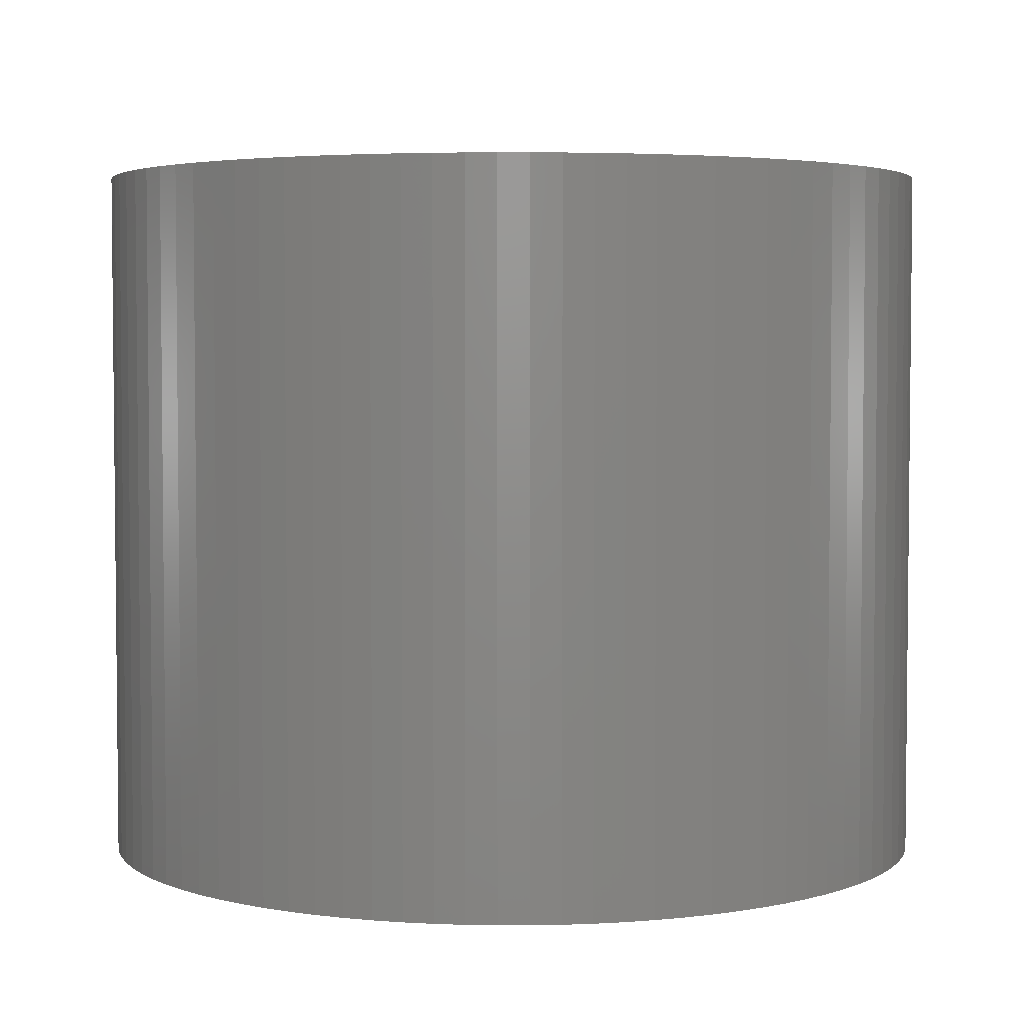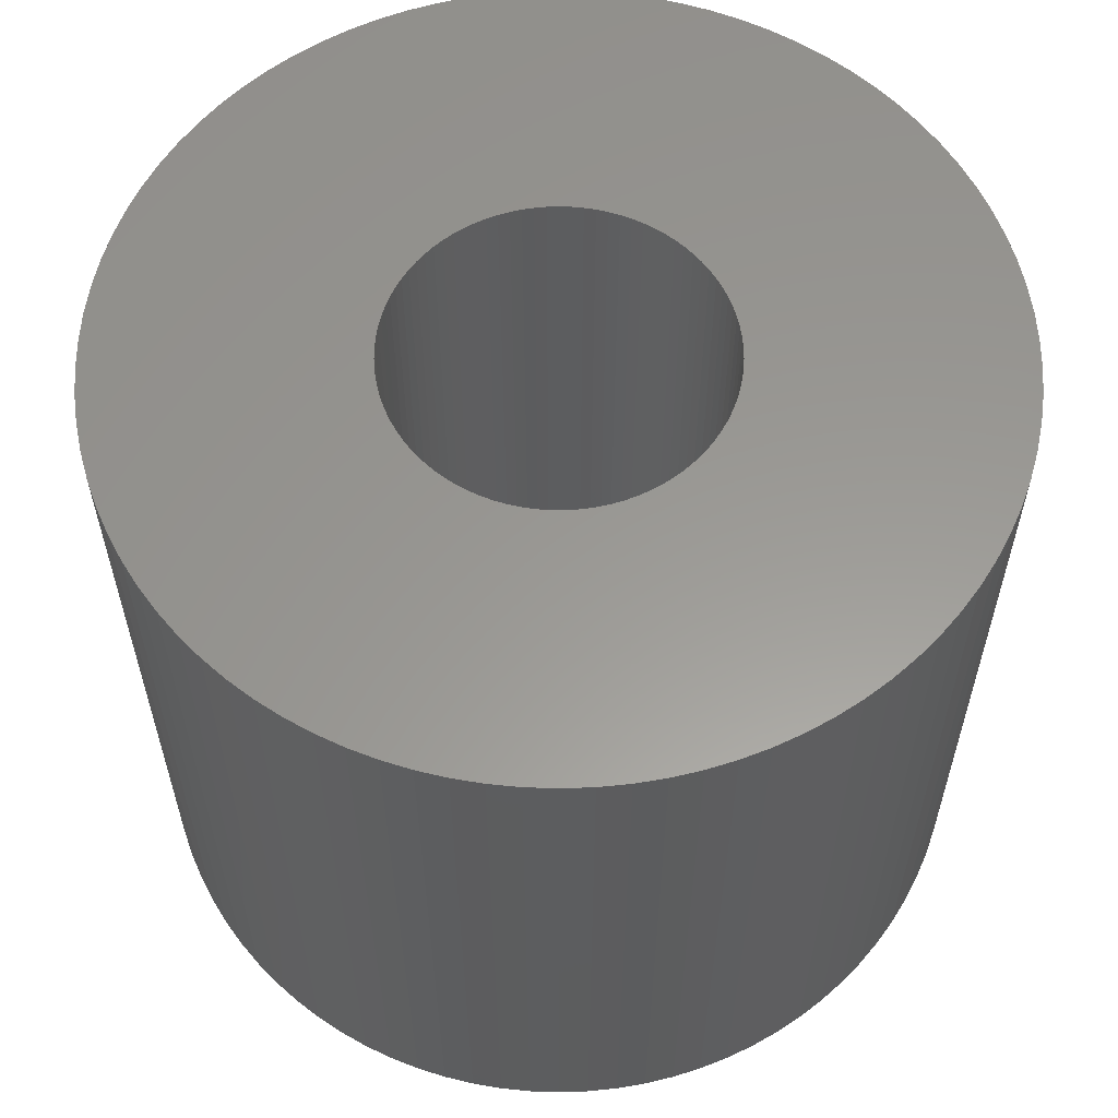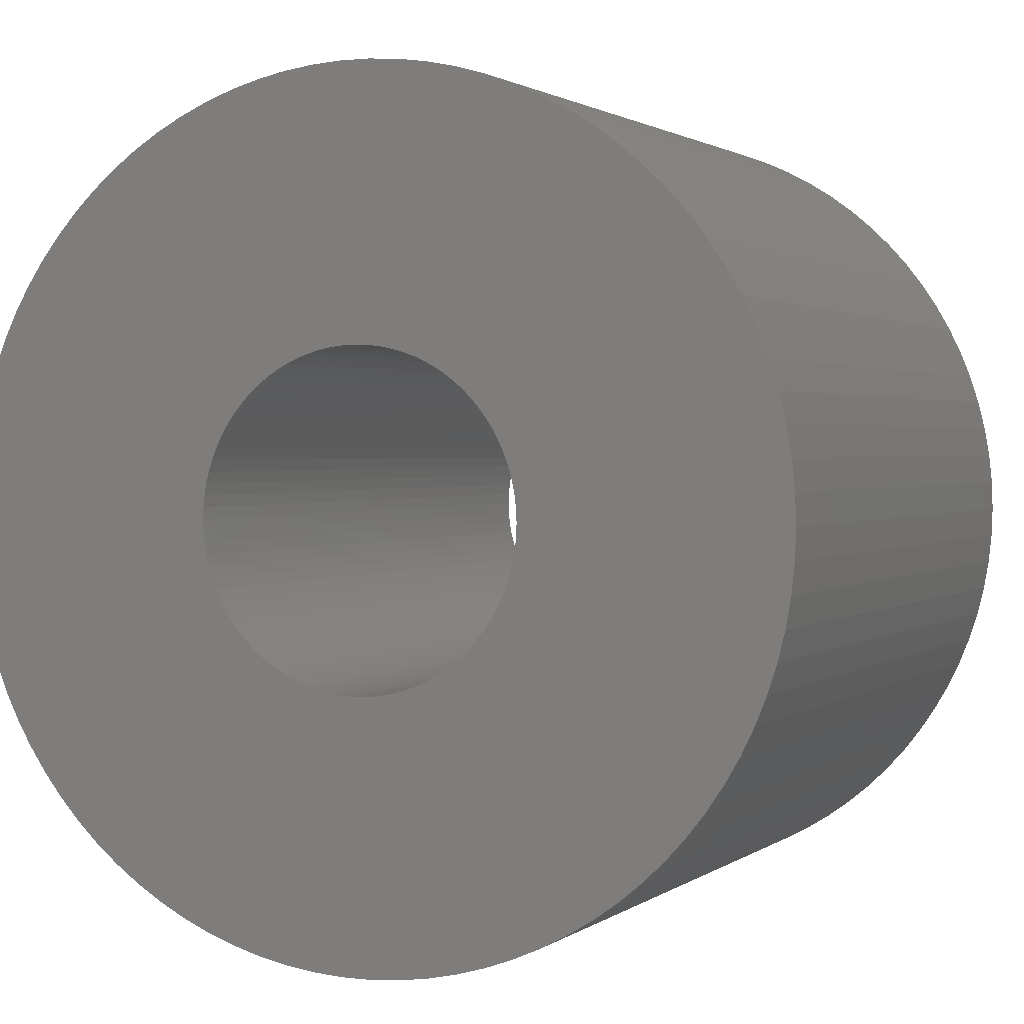
<metadata>
{"format":"stl","ext":"stl","renderer":"f3d","projection":"perspective","resolution":1024,"background":"white","views":[{"elev":3.8,"azim":167.8,"up":"+Z"},{"elev":59.2,"azim":-150.0,"up":"+Z"},{"elev":1.5,"azim":24.1,"up":"+Y"}]}
</metadata>
<code>
# stl→obj: 360 verts, 720 faces
v -3 0 0
v -2.993 0.2093 5
v -2.993 0.2093 0
v -3 0 5
v 0.1047 2.998 0
v -0.1047 2.998 5
v 0.1047 2.998 5
v -0.1047 2.998 0
v 2.158 2.084 0
v 2.007 2.229 5
v 2.158 2.084 5
v 2.007 2.229 0
v -0.9271 2.853 0
v -1.124 2.782 5
v -0.9271 2.853 5
v -1.124 2.782 0
v 2.819 1.026 5
v 2.741 1.22 0
v 2.741 1.22 5
v 2.819 1.026 0
v 1.124 2.782 0
v 0.9271 2.853 5
v 1.124 2.782 5
v 0.9271 2.853 0
v -2.649 1.408 0
v -2.544 1.59 5
v -2.544 1.59 0
v -2.649 1.408 5
v -2.427 1.763 5
v -2.427 1.763 0
v -1.847 2.364 0
v -2.007 2.229 5
v -1.847 2.364 5
v -2.007 2.229 0
v 2.993 -0.2093 5
v 3 0 0
v 3 0 5
v 2.993 -0.2093 0
v 2.971 0.4175 5
v 2.934 0.6237 0
v 2.934 0.6237 5
v 2.971 0.4175 0
v 2.993 0.2093 5
v 2.993 0.2093 0
v 2.544 1.59 5
v 2.427 1.763 0
v 2.427 1.763 5
v 2.544 1.59 0
v 2.298 1.928 5
v 2.298 1.928 0
v 2.649 1.408 5
v 2.649 1.408 0
v 0.5209 2.954 0
v 0.3136 2.984 5
v 0.5209 2.954 5
v 0.3136 2.984 0
v 1.847 2.364 5
v 1.847 2.364 0
v 1.315 2.696 0
v 1.315 2.696 5
v -2.819 1.026 0
v -2.741 1.22 5
v -2.741 1.22 0
v -2.819 1.026 5
v -2.934 0.6237 0
v -2.884 0.8269 5
v -2.884 0.8269 0
v -2.934 0.6237 5
v -2.971 0.4175 5
v -2.971 0.4175 0
v -1.5 2.598 0
v -1.678 2.487 5
v -1.5 2.598 5
v -1.678 2.487 0
v -0.3136 2.984 5
v -0.3136 2.984 0
v -0.7258 2.911 0
v -0.7258 2.911 5
v -0.5209 2.954 5
v -0.5209 2.954 0
v 1.124 -2.782 0
v 1.315 -2.696 5
v 1.124 -2.782 5
v 1.315 -2.696 0
v -1.315 -2.696 0
v -1.124 -2.782 5
v -1.315 -2.696 5
v -1.124 -2.782 0
v -2.427 -1.763 0
v -2.544 -1.59 5
v -2.544 -1.59 0
v -2.427 -1.763 5
v -2.819 -1.026 0
v -2.884 -0.8269 5
v -2.884 -0.8269 0
v -2.819 -1.026 5
v 0.9271 -2.853 0
v 0.9271 -2.853 5
v 2.884 0.8269 0
v 2.884 0.8269 5
v 0.7258 2.911 5
v 0.7258 2.911 0
v 1.5 2.598 0
v 1.5 2.598 5
v 1.678 2.487 5
v 1.678 2.487 0
v -2.298 1.928 5
v -2.298 1.928 0
v 1.15 0 5
v 1.147 0.08022 5
v 1.139 0.16 5
v 1.147 -0.08022 5
v 1.125 0.2391 5
v 2.971 -0.4175 5
v 1.105 0.317 5
v 1.139 -0.16 5
v 1.081 0.3933 5
v 2.934 -0.6237 5
v 1.051 0.4677 5
v 1.125 -0.2391 5
v 1.015 0.5399 5
v 2.884 -0.8269 5
v 0.9753 0.6094 5
v 1.105 -0.317 5
v 0.9304 0.676 5
v 2.819 -1.026 5
v 0.881 0.7392 5
v 1.081 -0.3933 5
v 0.8272 0.7989 5
v 2.741 -1.22 5
v 0.7695 0.8546 5
v 1.051 -0.4677 5
v 0.708 0.9062 5
v 2.649 -1.408 5
v 0.6431 0.9534 5
v 1.015 -0.5399 5
v 0.575 0.9959 5
v 2.544 -1.59 5
v 0.9753 -0.6094 5
v 0.5041 1.034 5
v 0.4308 1.066 5
v 0.3554 1.094 5
v 0.2782 1.116 5
v 0.1997 1.133 5
v 0.1202 1.144 5
v 0.04013 1.149 5
v -0.04013 1.149 5
v -0.1202 1.144 5
v -0.1997 1.133 5
v -0.2782 1.116 5
v -0.3554 1.094 5
v -0.4308 1.066 5
v -0.5041 1.034 5
v -1.315 2.696 5
v -0.575 0.9959 5
v -0.6431 0.9534 5
v -0.708 0.9062 5
v -0.7695 0.8546 5
v -0.8272 0.7989 5
v -2.158 2.084 5
v -0.881 0.7392 5
v -0.9304 0.676 5
v -0.9753 0.6094 5
v 2.427 -1.763 5
v 0.9304 -0.676 5
v 2.298 -1.928 5
v 0.881 -0.7392 5
v 2.158 -2.084 5
v 0.8272 -0.7989 5
v 2.007 -2.229 5
v 0.7695 -0.8546 5
v 1.847 -2.364 5
v 0.708 -0.9062 5
v 1.678 -2.487 5
v 0.6431 -0.9534 5
v 1.5 -2.598 5
v 0.575 -0.9959 5
v 0.5041 -1.034 5
v 0.4308 -1.066 5
v 0.3554 -1.094 5
v 0.7258 -2.911 5
v 0.2782 -1.116 5
v 0.5209 -2.954 5
v 0.1997 -1.133 5
v 0.3136 -2.984 5
v 0.1202 -1.144 5
v 0.1047 -2.998 5
v 0.04013 -1.149 5
v -0.04013 -1.149 5
v -0.1047 -2.998 5
v -0.1202 -1.144 5
v -0.3136 -2.984 5
v -0.1997 -1.133 5
v -0.5209 -2.954 5
v -0.2782 -1.116 5
v -0.7258 -2.911 5
v -0.3554 -1.094 5
v -0.9271 -2.853 5
v -0.4308 -1.066 5
v -0.5041 -1.034 5
v -0.575 -0.9959 5
v -1.5 -2.598 5
v -0.6431 -0.9534 5
v -1.678 -2.487 5
v -0.708 -0.9062 5
v -1.847 -2.364 5
v -0.7695 -0.8546 5
v -2.007 -2.229 5
v -0.8272 -0.7989 5
v -2.158 -2.084 5
v -0.881 -0.7392 5
v -2.298 -1.928 5
v -0.9304 -0.676 5
v -0.9753 -0.6094 5
v -1.015 -0.5399 5
v -2.649 -1.408 5
v -1.051 -0.4677 5
v -2.741 -1.22 5
v -1.081 -0.3933 5
v -1.105 -0.317 5
v -1.125 -0.2391 5
v -2.934 -0.6237 5
v -1.139 -0.16 5
v -2.971 -0.4175 5
v -1.147 -0.08022 5
v -2.993 -0.2093 5
v -1.15 0 5
v -1.015 0.5399 5
v -1.051 0.4677 5
v -1.081 0.3933 5
v -1.105 0.317 5
v -1.125 0.2391 5
v -1.139 0.16 5
v -1.147 0.08022 5
v -2.158 2.084 0
v -1.315 2.696 0
v 2.971 -0.4175 0
v 2.934 -0.6237 0
v -0.1047 -2.998 0
v 0.1047 -2.998 0
v -2.158 -2.084 0
v -2.007 -2.229 0
v -2.298 -1.928 0
v -2.741 -1.22 0
v -2.934 -0.6237 0
v -2.993 -0.2093 0
v 1.15 0 0
v 1.147 -0.08022 0
v 1.139 -0.16 0
v 1.147 0.08022 0
v 1.125 -0.2391 0
v 2.884 -0.8269 0
v 1.105 -0.317 0
v 2.819 -1.026 0
v 1.139 0.16 0
v 1.081 -0.3933 0
v 2.741 -1.22 0
v 1.051 -0.4677 0
v 2.649 -1.408 0
v 1.125 0.2391 0
v 1.015 -0.5399 0
v 2.544 -1.59 0
v 0.9753 -0.6094 0
v 2.427 -1.763 0
v 1.105 0.317 0
v 0.9304 -0.676 0
v 2.298 -1.928 0
v 0.881 -0.7392 0
v 2.158 -2.084 0
v 1.081 0.3933 0
v 0.8272 -0.7989 0
v 2.007 -2.229 0
v 0.7695 -0.8546 0
v 1.847 -2.364 0
v 1.051 0.4677 0
v 0.708 -0.9062 0
v 1.678 -2.487 0
v 0.6431 -0.9534 0
v 1.5 -2.598 0
v 1.015 0.5399 0
v 0.575 -0.9959 0
v 0.9753 0.6094 0
v 0.5041 -1.034 0
v 0.4308 -1.066 0
v 0.3554 -1.094 0
v 0.7258 -2.911 0
v 0.2782 -1.116 0
v 0.5209 -2.954 0
v 0.1997 -1.133 0
v 0.3136 -2.984 0
v 0.1202 -1.144 0
v 0.04013 -1.149 0
v -0.04013 -1.149 0
v -0.1202 -1.144 0
v -0.3136 -2.984 0
v -0.1997 -1.133 0
v -0.5209 -2.954 0
v -0.2782 -1.116 0
v -0.7258 -2.911 0
v -0.3554 -1.094 0
v -0.9271 -2.853 0
v -0.4308 -1.066 0
v -0.5041 -1.034 0
v -0.575 -0.9959 0
v -1.5 -2.598 0
v -0.6431 -0.9534 0
v -1.678 -2.487 0
v -0.708 -0.9062 0
v -1.847 -2.364 0
v -0.7695 -0.8546 0
v -0.8272 -0.7989 0
v -0.881 -0.7392 0
v -0.9304 -0.676 0
v -0.9753 -0.6094 0
v 0.9304 0.676 0
v 0.881 0.7392 0
v 0.8272 0.7989 0
v 0.7695 0.8546 0
v 0.708 0.9062 0
v 0.6431 0.9534 0
v 0.575 0.9959 0
v 0.5041 1.034 0
v 0.4308 1.066 0
v 0.3554 1.094 0
v 0.2782 1.116 0
v 0.1997 1.133 0
v 0.1202 1.144 0
v 0.04013 1.149 0
v -0.04013 1.149 0
v -0.1202 1.144 0
v -0.1997 1.133 0
v -0.2782 1.116 0
v -0.3554 1.094 0
v -0.4308 1.066 0
v -0.5041 1.034 0
v -0.575 0.9959 0
v -0.6431 0.9534 0
v -0.708 0.9062 0
v -0.7695 0.8546 0
v -0.8272 0.7989 0
v -0.881 0.7392 0
v -0.9304 0.676 0
v -0.9753 0.6094 0
v -1.015 0.5399 0
v -1.051 0.4677 0
v -1.081 0.3933 0
v -1.105 0.317 0
v -1.125 0.2391 0
v -1.139 0.16 0
v -1.147 0.08022 0
v -1.15 0 0
v -1.015 -0.5399 0
v -2.649 -1.408 0
v -1.051 -0.4677 0
v -1.081 -0.3933 0
v -1.105 -0.317 0
v -1.125 -0.2391 0
v -1.139 -0.16 0
v -2.971 -0.4175 0
v -1.147 -0.08022 0
f 1 2 3
f 2 1 4
f 5 6 7
f 6 5 8
f 9 10 11
f 10 9 12
f 13 14 15
f 14 13 16
f 17 18 19
f 18 17 20
f 21 22 23
f 22 21 24
f 25 26 27
f 26 25 28
f 27 29 30
f 29 27 26
f 31 32 33
f 32 31 34
f 35 36 37
f 36 35 38
f 39 40 41
f 40 39 42
f 43 42 39
f 42 43 44
f 45 46 47
f 46 45 48
f 49 9 11
f 9 49 50
f 51 48 45
f 48 51 52
f 53 54 55
f 54 53 56
f 56 7 54
f 7 56 5
f 12 57 10
f 57 12 58
f 59 23 60
f 23 59 21
f 61 62 63
f 62 61 64
f 65 66 67
f 66 65 68
f 3 69 70
f 69 3 2
f 71 72 73
f 72 71 74
f 8 75 6
f 75 8 76
f 77 15 78
f 15 77 13
f 76 79 75
f 79 76 80
f 81 82 83
f 82 81 84
f 85 86 87
f 86 85 88
f 89 90 91
f 90 89 92
f 93 94 95
f 94 93 96
f 97 83 98
f 83 97 81
f 41 99 100
f 99 41 40
f 100 20 17
f 20 100 99
f 19 52 51
f 52 19 18
f 24 101 22
f 101 24 102
f 102 55 101
f 55 102 53
f 103 60 104
f 60 103 59
f 58 105 57
f 105 58 106
f 106 104 105
f 104 106 103
f 30 107 108
f 107 30 29
f 63 28 25
f 28 63 62
f 109 37 43
f 110 43 39
f 37 109 35
f 111 39 41
f 112 35 109
f 113 41 100
f 35 112 114
f 115 100 17
f 116 114 112
f 117 17 19
f 114 116 118
f 119 19 51
f 120 118 116
f 121 51 45
f 118 120 122
f 123 45 47
f 124 122 120
f 125 47 49
f 122 124 126
f 127 49 11
f 128 126 124
f 129 11 10
f 126 128 130
f 131 10 57
f 132 130 128
f 133 57 105
f 130 132 134
f 135 105 104
f 136 134 132
f 137 104 60
f 134 136 138
f 139 138 136
f 43 110 109
f 39 111 110
f 41 113 111
f 140 60 23
f 100 115 113
f 17 117 115
f 19 119 117
f 51 121 119
f 45 123 121
f 47 125 123
f 141 23 22
f 49 127 125
f 11 129 127
f 10 131 129
f 142 22 101
f 57 133 131
f 105 135 133
f 104 137 135
f 143 101 55
f 60 140 137
f 23 141 140
f 22 142 141
f 144 55 54
f 101 143 142
f 55 144 143
f 54 145 144
f 7 145 54
f 7 146 145
f 7 147 146
f 6 147 7
f 6 148 147
f 75 148 6
f 148 75 149
f 79 149 75
f 149 79 150
f 78 150 79
f 150 78 151
f 15 151 78
f 151 15 152
f 14 152 15
f 152 14 153
f 154 153 14
f 153 154 155
f 73 155 154
f 155 73 156
f 72 156 73
f 156 72 157
f 33 157 72
f 157 33 158
f 32 158 33
f 158 32 159
f 160 159 32
f 159 160 161
f 107 161 160
f 161 107 162
f 29 162 107
f 162 29 163
f 26 163 29
f 138 139 164
f 165 164 139
f 164 165 166
f 167 166 165
f 166 167 168
f 169 168 167
f 168 169 170
f 171 170 169
f 170 171 172
f 173 172 171
f 172 173 174
f 175 174 173
f 174 175 176
f 177 176 175
f 176 177 82
f 178 82 177
f 82 178 83
f 179 83 178
f 83 179 98
f 180 98 179
f 98 180 181
f 182 181 180
f 181 182 183
f 184 183 182
f 183 184 185
f 186 185 184
f 186 187 185
f 188 187 186
f 189 187 188
f 189 190 187
f 191 190 189
f 192 191 193
f 194 193 195
f 191 192 190
f 196 195 197
f 198 197 199
f 86 199 200
f 193 194 192
f 87 200 201
f 202 201 203
f 204 203 205
f 195 196 194
f 206 205 207
f 208 207 209
f 210 209 211
f 197 198 196
f 212 211 213
f 92 213 214
f 90 214 215
f 216 215 217
f 218 217 219
f 96 219 220
f 199 86 198
f 94 220 221
f 222 221 223
f 224 223 225
f 226 225 227
f 163 26 228
f 200 87 86
f 28 228 26
f 201 202 87
f 228 28 229
f 203 204 202
f 62 229 28
f 205 206 204
f 229 62 230
f 207 208 206
f 64 230 62
f 209 210 208
f 230 64 231
f 211 212 210
f 66 231 64
f 213 92 212
f 231 66 232
f 214 90 92
f 68 232 66
f 215 216 90
f 232 68 233
f 217 218 216
f 69 233 68
f 219 96 218
f 233 69 234
f 220 94 96
f 2 234 69
f 221 222 94
f 234 2 227
f 223 224 222
f 4 227 2
f 225 226 224
f 227 4 226
f 67 64 61
f 64 67 66
f 70 68 65
f 68 70 69
f 34 160 32
f 160 34 235
f 16 154 14
f 154 16 236
f 74 33 72
f 33 74 31
f 236 73 154
f 73 236 71
f 80 78 79
f 78 80 77
f 37 44 43
f 44 37 36
f 118 237 114
f 237 118 238
f 239 187 190
f 187 239 240
f 241 208 210
f 208 241 242
f 243 92 89
f 92 243 212
f 244 96 93
f 96 244 218
f 95 222 245
f 222 95 94
f 246 4 1
f 4 246 226
f 247 36 38
f 248 38 237
f 36 247 44
f 249 237 238
f 250 44 247
f 251 238 252
f 44 250 42
f 253 252 254
f 255 42 250
f 256 254 257
f 42 255 40
f 258 257 259
f 260 40 255
f 261 259 262
f 40 260 99
f 263 262 264
f 265 99 260
f 266 264 267
f 99 265 20
f 268 267 269
f 270 20 265
f 271 269 272
f 20 270 18
f 273 272 274
f 275 18 270
f 276 274 277
f 18 275 52
f 278 277 279
f 280 52 275
f 281 279 84
f 52 280 48
f 282 48 280
f 38 248 247
f 237 249 248
f 238 251 249
f 283 84 81
f 252 253 251
f 254 256 253
f 257 258 256
f 259 261 258
f 262 263 261
f 264 266 263
f 284 81 97
f 267 268 266
f 269 271 268
f 272 273 271
f 285 97 286
f 274 276 273
f 277 278 276
f 279 281 278
f 287 286 288
f 84 283 281
f 81 284 283
f 97 285 284
f 289 288 290
f 286 287 285
f 288 289 287
f 290 291 289
f 240 291 290
f 240 292 291
f 240 293 292
f 239 293 240
f 239 294 293
f 295 294 239
f 294 295 296
f 297 296 295
f 296 297 298
f 299 298 297
f 298 299 300
f 301 300 299
f 300 301 302
f 88 302 301
f 302 88 303
f 85 303 88
f 303 85 304
f 305 304 85
f 304 305 306
f 307 306 305
f 306 307 308
f 309 308 307
f 308 309 310
f 242 310 309
f 310 242 311
f 241 311 242
f 311 241 312
f 243 312 241
f 312 243 313
f 89 313 243
f 313 89 314
f 91 314 89
f 48 282 46
f 315 46 282
f 46 315 50
f 316 50 315
f 50 316 9
f 317 9 316
f 9 317 12
f 318 12 317
f 12 318 58
f 319 58 318
f 58 319 106
f 320 106 319
f 106 320 103
f 321 103 320
f 103 321 59
f 322 59 321
f 59 322 21
f 323 21 322
f 21 323 24
f 324 24 323
f 24 324 102
f 325 102 324
f 102 325 53
f 326 53 325
f 53 326 56
f 327 56 326
f 327 5 56
f 328 5 327
f 329 5 328
f 329 8 5
f 330 8 329
f 76 330 331
f 80 331 332
f 330 76 8
f 77 332 333
f 13 333 334
f 16 334 335
f 331 80 76
f 236 335 336
f 71 336 337
f 74 337 338
f 332 77 80
f 31 338 339
f 34 339 340
f 235 340 341
f 333 13 77
f 108 341 342
f 30 342 343
f 27 343 344
f 25 344 345
f 63 345 346
f 61 346 347
f 334 16 13
f 67 347 348
f 65 348 349
f 70 349 350
f 3 350 351
f 314 91 352
f 335 236 16
f 353 352 91
f 336 71 236
f 352 353 354
f 337 74 71
f 244 354 353
f 338 31 74
f 354 244 355
f 339 34 31
f 93 355 244
f 340 235 34
f 355 93 356
f 341 108 235
f 95 356 93
f 342 30 108
f 356 95 357
f 343 27 30
f 245 357 95
f 344 25 27
f 357 245 358
f 345 63 25
f 359 358 245
f 346 61 63
f 358 359 360
f 347 67 61
f 246 360 359
f 348 65 67
f 360 246 351
f 349 70 65
f 1 351 246
f 350 3 70
f 351 1 3
f 240 185 187
f 185 240 290
f 47 50 49
f 50 47 46
f 108 160 235
f 160 108 107
f 114 38 35
f 38 114 237
f 130 254 126
f 254 130 257
f 138 259 134
f 259 138 262
f 164 262 138
f 262 164 264
f 168 267 166
f 267 168 269
f 299 194 196
f 194 299 297
f 88 198 86
f 198 88 301
f 297 192 194
f 192 297 295
f 307 202 204
f 202 307 305
f 241 212 243
f 212 241 210
f 353 218 244
f 218 353 216
f 91 216 353
f 216 91 90
f 245 224 359
f 224 245 222
f 359 226 246
f 226 359 224
f 288 181 183
f 181 288 286
f 286 98 181
f 98 286 97
f 290 183 185
f 183 290 288
f 122 238 118
f 238 122 252
f 126 252 122
f 252 126 254
f 84 176 82
f 176 84 279
f 277 172 174
f 172 277 274
f 272 168 170
f 168 272 269
f 274 170 172
f 170 274 272
f 134 257 130
f 257 134 259
f 166 264 164
f 264 166 267
f 301 196 198
f 196 301 299
f 295 190 192
f 190 295 239
f 305 87 202
f 87 305 85
f 309 204 206
f 204 309 307
f 279 174 176
f 174 279 277
f 242 206 208
f 206 242 309
f 247 110 250
f 110 247 109
f 227 350 234
f 350 227 351
f 329 146 147
f 146 329 328
f 292 189 188
f 189 292 293
f 318 129 131
f 129 318 317
f 340 158 159
f 158 340 339
f 334 151 152
f 151 334 333
f 270 119 275
f 119 270 117
f 323 140 141
f 140 323 322
f 320 133 135
f 133 320 319
f 229 344 228
f 344 229 345
f 332 149 150
f 149 332 331
f 251 116 249
f 116 251 120
f 284 180 179
f 180 284 285
f 255 113 260
f 113 255 111
f 250 111 255
f 111 250 110
f 260 115 265
f 115 260 113
f 282 125 315
f 125 282 123
f 315 127 316
f 127 315 125
f 275 121 280
f 121 275 119
f 326 143 144
f 143 326 325
f 327 144 145
f 144 327 326
f 321 135 137
f 135 321 320
f 319 131 133
f 131 319 318
f 232 347 231
f 347 232 348
f 162 341 161
f 341 162 342
f 161 340 159
f 340 161 341
f 233 348 232
f 348 233 349
f 337 155 156
f 155 337 336
f 338 156 157
f 156 338 337
f 333 150 151
f 150 333 332
f 330 147 148
f 147 330 329
f 249 112 248
f 112 249 116
f 271 167 268
f 167 271 169
f 215 354 217
f 354 215 352
f 291 188 186
f 188 291 292
f 265 117 270
f 117 265 115
f 316 129 317
f 129 316 127
f 280 123 282
f 123 280 121
f 325 142 143
f 142 325 324
f 324 141 142
f 141 324 323
f 328 145 146
f 145 328 327
f 322 137 140
f 137 322 321
f 228 343 163
f 343 228 344
f 163 342 162
f 342 163 343
f 231 346 230
f 346 231 347
f 230 345 229
f 345 230 346
f 234 349 233
f 349 234 350
f 336 153 155
f 153 336 335
f 335 152 153
f 152 335 334
f 339 157 158
f 157 339 338
f 331 148 149
f 148 331 330
f 248 109 247
f 109 248 112
f 253 120 251
f 120 253 124
f 268 165 266
f 165 268 167
f 281 178 177
f 178 281 283
f 261 132 258
f 132 261 136
f 298 197 195
f 197 298 300
f 220 357 221
f 357 220 356
f 219 356 220
f 356 219 355
f 285 182 180
f 182 285 287
f 283 179 178
f 179 283 284
f 266 139 263
f 139 266 165
f 263 136 261
f 136 263 139
f 258 128 256
f 128 258 132
f 211 313 213
f 313 211 312
f 213 314 214
f 314 213 313
f 217 355 219
f 355 217 354
f 221 358 223
f 358 221 357
f 225 351 227
f 351 225 360
f 289 186 184
f 186 289 291
f 271 171 169
f 171 271 273
f 273 173 171
f 173 273 276
f 278 177 175
f 177 278 281
f 256 124 253
f 124 256 128
f 293 191 189
f 191 293 294
f 294 193 191
f 193 294 296
f 303 201 200
f 201 303 304
f 304 203 201
f 203 304 306
f 300 199 197
f 199 300 302
f 214 352 215
f 352 214 314
f 209 312 211
f 312 209 311
f 310 209 207
f 209 310 311
f 223 360 225
f 360 223 358
f 287 184 182
f 184 287 289
f 276 175 173
f 175 276 278
f 296 195 193
f 195 296 298
f 308 207 205
f 207 308 310
f 306 205 203
f 205 306 308
f 302 200 199
f 200 302 303

</code>
